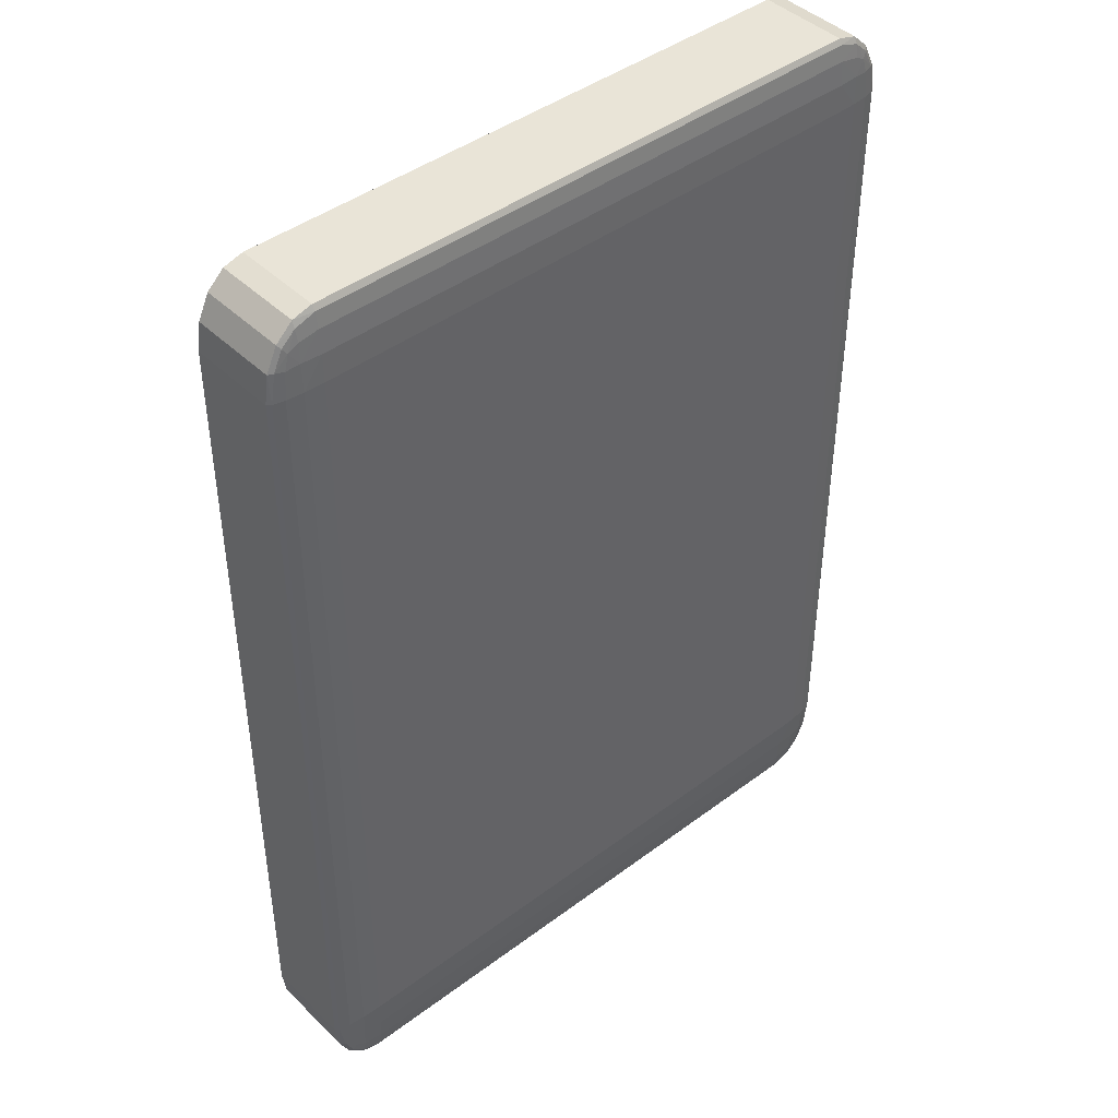
<metadata>
{"format":"obj","ext":"obj","renderer":"f3d","projection":"perspective","resolution":1024,"background":"white","views":[{"elev":43.3,"azim":-41.5,"up":"+Z"}]}
</metadata>
<code>
o Cube
v -0.106 0.1 0.05329
v -0.106 0.1 -1.427
v 0.1603 0.1 -1.427
v 0.1603 0.1 0.05329
v -0.106 0.1 0.05329
v -0.1144 0.1005 0.06
v -0.122 0.1019 0.06605
v -0.128 0.1041 0.07085
v -0.1318 0.1069 0.07394
v -0.1332 0.11 0.075
v -0.106 0.1 -1.427
v -0.1144 0.1005 -1.434
v -0.122 0.1019 -1.44
v -0.128 0.1041 -1.445
v -0.1318 0.1069 -1.448
v -0.1332 0.11 -1.449
v 0.1603 0.1 -1.427
v 0.1687 0.1005 -1.434
v 0.1763 0.1019 -1.44
v 0.1823 0.1041 -1.445
v 0.1862 0.1069 -1.448
v 0.1875 0.11 -1.449
v 0.1603 0.1 0.05329
v 0.1687 0.1005 0.06
v 0.1763 0.1019 0.06605
v 0.1823 0.1041 0.07085
v 0.1862 0.1069 0.07394
v 0.1875 0.11 0.075
v -0.1332 0.11 0.075
v -0.1332 0.11 -1.449
v 0.1875 0.11 -1.449
v 0.1875 0.11 0.075
v -0 0.12 0.4818
v 0 0.185 0.325
v -0 0.1212 0.4302
v -0 0.1282 0.3812
v -0 0.1433 0.3447
v -0 0.1636 0.328
v 0.08647 0.12 0.4903
v 0.1171 0.185 0.3365
v 0.09654 0.1212 0.4397
v 0.1061 0.1282 0.3917
v 0.1132 0.1433 0.3559
v 0.1165 0.1636 0.3395
v 0.1696 0.12 0.5155
v 0.2296 0.185 0.3707
v 0.1894 0.1212 0.4678
v 0.2081 0.1282 0.4226
v 0.2221 0.1433 0.3889
v 0.2285 0.1636 0.3734
v 0.2463 0.12 0.5565
v 0.3333 0.185 0.4261
v 0.2749 0.1212 0.5136
v 0.3021 0.1282 0.4729
v 0.3224 0.1433 0.4425
v 0.3317 0.1636 0.4286
v 0.3134 0.12 0.6116
v 0.4243 0.185 0.5007
v 0.3499 0.1212 0.5751
v 0.3845 0.1282 0.5405
v 0.4103 0.1433 0.5147
v 0.4221 0.1636 0.5029
v 0.3685 0.12 0.6787
v 0.4989 0.185 0.5917
v 0.4114 0.1212 0.6501
v 0.4521 0.1282 0.6229
v 0.4825 0.1433 0.6026
v 0.4964 0.1636 0.5933
v 0.4095 0.12 0.7554
v 0.5543 0.185 0.6954
v 0.4572 0.1212 0.7356
v 0.5024 0.1282 0.7169
v 0.5361 0.1433 0.7029
v 0.5516 0.1636 0.6965
v 0.4347 0.12 0.8385
v 0.5885 0.185 0.8079
v 0.4853 0.1212 0.8285
v 0.5333 0.1282 0.8189
v 0.5691 0.1433 0.8118
v 0.5855 0.1636 0.8085
v 0.4432 0.12 0.925
v 0.6 0.185 0.925
v 0.4948 0.1212 0.925
v 0.5437 0.1282 0.925
v 0.5803 0.1433 0.925
v 0.597 0.1636 0.925
v 0.4347 0.12 1.011
v 0.5885 0.185 1.042
v 0.4853 0.1212 1.022
v 0.5333 0.1282 1.031
v 0.5691 0.1433 1.038
v 0.5855 0.1636 1.041
v 0.4095 0.12 1.095
v 0.5543 0.185 1.155
v 0.4572 0.1212 1.114
v 0.5024 0.1282 1.133
v 0.5361 0.1433 1.147
v 0.5516 0.1636 1.153
v 0.3685 0.12 1.171
v 0.4989 0.185 1.258
v 0.4114 0.1212 1.2
v 0.4521 0.1282 1.227
v 0.4825 0.1433 1.247
v 0.4964 0.1636 1.257
v 0.3134 0.12 1.238
v 0.4243 0.185 1.349
v 0.3499 0.1212 1.275
v 0.3845 0.1282 1.309
v 0.4103 0.1433 1.335
v 0.4221 0.1636 1.347
v 0.2463 0.12 1.294
v 0.3333 0.185 1.424
v 0.2749 0.1212 1.336
v 0.3021 0.1282 1.377
v 0.3224 0.1433 1.407
v 0.3317 0.1636 1.421
v 0.1696 0.12 1.335
v 0.2296 0.185 1.479
v 0.1894 0.1212 1.382
v 0.2081 0.1282 1.427
v 0.2221 0.1433 1.461
v 0.2285 0.1636 1.477
v 0.08647 0.12 1.36
v 0.1171 0.185 1.513
v 0.09654 0.1212 1.41
v 0.1061 0.1282 1.458
v 0.1132 0.1433 1.494
v 0.1165 0.1636 1.511
v -0 0.12 1.368
v -0 0.185 1.525
v -0 0.1212 1.42
v -0 0.1282 1.469
v -0 0.1433 1.505
v -0 0.1636 1.522
v -0.08647 0.12 1.36
v -0.1171 0.185 1.513
v -0.09654 0.1212 1.41
v -0.1061 0.1282 1.458
v -0.1132 0.1433 1.494
v -0.1165 0.1636 1.511
v -0.1696 0.12 1.335
v -0.2296 0.185 1.479
v -0.1894 0.1212 1.382
v -0.2081 0.1282 1.427
v -0.2221 0.1433 1.461
v -0.2285 0.1636 1.477
v -0.2463 0.12 1.294
v -0.3333 0.185 1.424
v -0.2749 0.1212 1.336
v -0.3021 0.1282 1.377
v -0.3224 0.1433 1.407
v -0.3317 0.1636 1.421
v -0.3134 0.12 1.238
v -0.4243 0.185 1.349
v -0.3499 0.1212 1.275
v -0.3845 0.1282 1.309
v -0.4103 0.1433 1.335
v -0.4221 0.1636 1.347
v -0.3685 0.12 1.171
v -0.4989 0.185 1.258
v -0.4114 0.1212 1.2
v -0.4521 0.1282 1.227
v -0.4825 0.1433 1.247
v -0.4964 0.1636 1.257
v -0.4095 0.12 1.095
v -0.5543 0.185 1.155
v -0.4572 0.1212 1.114
v -0.5024 0.1282 1.133
v -0.5361 0.1433 1.147
v -0.5516 0.1636 1.153
v -0.4347 0.12 1.011
v -0.5885 0.185 1.042
v -0.4853 0.1212 1.022
v -0.5333 0.1282 1.031
v -0.5691 0.1433 1.038
v -0.5855 0.1636 1.041
v -0.4432 0.12 0.925
v -0.6 0.185 0.925
v -0.4948 0.1212 0.925
v -0.5437 0.1282 0.925
v -0.5803 0.1433 0.925
v -0.597 0.1636 0.925
v -0.4347 0.12 0.8385
v -0.5885 0.185 0.8079
v -0.4853 0.1212 0.8285
v -0.5333 0.1282 0.8189
v -0.5691 0.1433 0.8118
v -0.5855 0.1636 0.8085
v -0.4095 0.12 0.7554
v -0.5543 0.185 0.6954
v -0.4572 0.1212 0.7356
v -0.5024 0.1282 0.7169
v -0.5361 0.1433 0.7029
v -0.5516 0.1636 0.6965
v -0.3685 0.12 0.6787
v -0.4989 0.185 0.5917
v -0.4114 0.1212 0.6501
v -0.4521 0.1282 0.6229
v -0.4825 0.1433 0.6026
v -0.4964 0.1636 0.5933
v -0.3134 0.12 0.6116
v -0.4243 0.185 0.5007
v -0.3499 0.1212 0.5751
v -0.3845 0.1282 0.5405
v -0.4103 0.1433 0.5147
v -0.4221 0.1636 0.5029
v -0.2463 0.12 0.5565
v -0.3333 0.185 0.4261
v -0.2749 0.1212 0.5136
v -0.3021 0.1282 0.4729
v -0.3224 0.1433 0.4425
v -0.3317 0.1636 0.4286
v -0.1696 0.12 0.5155
v -0.2296 0.185 0.3707
v -0.1894 0.1212 0.4678
v -0.2081 0.1282 0.4226
v -0.2221 0.1433 0.3889
v -0.2285 0.1636 0.3734
v -0.08647 0.12 0.4903
v -0.1171 0.185 0.3365
v -0.09654 0.1212 0.4397
v -0.1061 0.1282 0.3917
v -0.1132 0.1433 0.3559
v -0.1165 0.1636 0.3395
v 1.105 0.17 -1.825
v 1.105 0.2 -1.551
v 1.3 0.17 -1.551
v 1.105 0.1815 -1.804
v 1.105 0.1912 -1.745
v 1.18 0.17 -1.804
v 1.181 0.1818 -1.779
v 1.178 0.1897 -1.731
v 1.218 0.1873 -1.709
v 1.18 0.1977 -1.551
v 1.243 0.1912 -1.551
v 1.105 0.1977 -1.656
v 1.181 0.195 -1.659
v 1.233 0.1897 -1.653
v 1.285 0.17 -1.656
v 1.243 0.17 -1.745
v 1.285 0.1815 -1.551
v 1.267 0.1818 -1.659
v 1.233 0.1812 -1.731
v 1.105 -0.2 -1.551
v 1.105 -0.17 -1.825
v 1.3 -0.17 -1.551
v 1.105 -0.1977 -1.656
v 1.105 -0.1912 -1.745
v 1.18 -0.1977 -1.551
v 1.181 -0.195 -1.659
v 1.178 -0.1897 -1.731
v 1.218 -0.1873 -1.709
v 1.18 -0.17 -1.804
v 1.243 -0.17 -1.745
v 1.105 -0.1815 -1.804
v 1.181 -0.1818 -1.779
v 1.233 -0.1812 -1.731
v 1.285 -0.1815 -1.551
v 1.243 -0.1912 -1.551
v 1.285 -0.17 -1.656
v 1.267 -0.1818 -1.659
v 1.233 -0.1897 -1.653
v 1.3 0.17 1.551
v 1.105 0.2 1.551
v 1.105 0.17 1.825
v 1.285 0.1815 1.551
v 1.243 0.1912 1.551
v 1.285 0.17 1.656
v 1.267 0.1818 1.659
v 1.233 0.1897 1.653
v 1.218 0.1873 1.709
v 1.105 0.1977 1.656
v 1.105 0.1912 1.745
v 1.18 0.1977 1.551
v 1.181 0.195 1.659
v 1.178 0.1897 1.731
v 1.18 0.17 1.804
v 1.243 0.17 1.745
v 1.105 0.1815 1.804
v 1.181 0.1818 1.779
v 1.233 0.1812 1.731
v 1.3 -0.17 1.551
v 1.105 -0.17 1.825
v 1.105 -0.2 1.551
v 1.285 -0.17 1.656
v 1.243 -0.17 1.745
v 1.285 -0.1815 1.551
v 1.267 -0.1818 1.659
v 1.233 -0.1812 1.731
v 1.218 -0.1873 1.709
v 1.105 -0.1815 1.804
v 1.105 -0.1912 1.745
v 1.18 -0.17 1.804
v 1.181 -0.1818 1.779
v 1.178 -0.1897 1.731
v 1.18 -0.1977 1.551
v 1.243 -0.1912 1.551
v 1.105 -0.1977 1.656
v 1.181 -0.195 1.659
v 1.233 -0.1897 1.653
v -1.105 0.17 -1.825
v -1.3 0.17 -1.551
v -1.105 0.2 -1.551
v -1.18 0.17 -1.804
v -1.243 0.17 -1.745
v -1.105 0.1815 -1.804
v -1.181 0.1818 -1.779
v -1.233 0.1812 -1.731
v -1.218 0.1873 -1.709
v -1.285 0.1815 -1.551
v -1.243 0.1912 -1.551
v -1.285 0.17 -1.656
v -1.267 0.1818 -1.659
v -1.233 0.1897 -1.653
v -1.105 0.1977 -1.656
v -1.105 0.1912 -1.745
v -1.18 0.1977 -1.551
v -1.181 0.195 -1.659
v -1.178 0.1897 -1.731
v -1.3 -0.17 -1.551
v -1.105 -0.17 -1.825
v -1.105 -0.2 -1.551
v -1.285 -0.17 -1.656
v -1.243 -0.17 -1.745
v -1.285 -0.1815 -1.551
v -1.267 -0.1818 -1.659
v -1.233 -0.1812 -1.731
v -1.218 -0.1873 -1.709
v -1.105 -0.1815 -1.804
v -1.105 -0.1912 -1.745
v -1.18 -0.17 -1.804
v -1.181 -0.1818 -1.779
v -1.178 -0.1897 -1.731
v -1.18 -0.1977 -1.551
v -1.243 -0.1912 -1.551
v -1.105 -0.1977 -1.656
v -1.181 -0.195 -1.659
v -1.233 -0.1897 -1.653
v -1.3 0.17 1.551
v -1.105 0.17 1.825
v -1.105 0.2 1.551
v -1.285 0.17 1.656
v -1.243 0.17 1.745
v -1.285 0.1815 1.551
v -1.267 0.1818 1.659
v -1.233 0.1812 1.731
v -1.218 0.1873 1.709
v -1.105 0.1815 1.804
v -1.105 0.1912 1.745
v -1.18 0.17 1.804
v -1.181 0.1818 1.779
v -1.178 0.1897 1.731
v -1.18 0.1977 1.551
v -1.243 0.1912 1.551
v -1.105 0.1977 1.656
v -1.181 0.195 1.659
v -1.233 0.1897 1.653
v -1.105 -0.2 1.551
v -1.105 -0.17 1.825
v -1.3 -0.17 1.551
v -1.105 -0.1977 1.656
v -1.105 -0.1912 1.745
v -1.18 -0.1977 1.551
v -1.181 -0.195 1.659
v -1.178 -0.1897 1.731
v -1.218 -0.1873 1.709
v -1.18 -0.17 1.804
v -1.243 -0.17 1.745
v -1.105 -0.1815 1.804
v -1.181 -0.1818 1.779
v -1.233 -0.1812 1.731
v -1.285 -0.1815 1.551
v -1.243 -0.1912 1.551
v -1.285 -0.17 1.656
v -1.267 -0.1818 1.659
v -1.233 -0.1897 1.653
v -0.1171 0.2 0.3365
v 0 0.2 0.325
v -0.4989 0.2 0.5917
v 0.4243 0.2 0.5007
v -0.5885 0.2 0.8079
v 0.2296 0.2 0.3707
v -0.5543 0.2 0.6954
v 0.4989 0.2 0.5917
v 0.5885 0.2 1.042
v 0.6 0.2 0.925
v 0.1171 0.2 0.3365
v 0.5885 0.2 0.8079
v 0.5543 0.2 0.6954
v 0.3333 0.2 0.4261
v 0.5543 0.2 1.155
v -0.2296 0.2 0.3707
v 0.4989 0.2 1.258
v 0.4243 0.2 1.349
v -0.2296 0.2 1.479
v -0.3333 0.2 1.424
v -0.4243 0.2 0.5007
v -0.6 0.2 0.925
v -0.5885 0.2 1.042
v 0.1171 0.2 1.513
v -0.5543 0.2 1.155
v -0.4989 0.2 1.258
v -0.3333 0.2 0.4261
v -0 0.2 1.525
v -0.1171 0.2 1.513
v -0.4243 0.2 1.349
v 0.3333 0.2 1.424
v 0.2296 0.2 1.479
v -0.1332 0.2 -1.449
v 0.1875 0.2 0.075
v 0.1875 0.2 0.006632
v 0.1875 0.2 -1.449
v -0.1332 0.2 0.075
f 3 2 1
f 4 3 1
f 5 12 6
f 6 13 7
f 7 14 8
f 8 15 9
f 9 16 10
f 11 18 12
f 12 19 13
f 13 20 14
f 14 21 15
f 16 21 22
f 18 23 24
f 18 25 19
f 19 26 20
f 20 27 21
f 21 28 22
f 23 6 24
f 24 7 25
f 25 8 26
f 26 9 27
f 27 10 28
f 34 377 220
f 52 382 46
f 58 390 52
f 64 380 58
f 70 384 64
f 70 388 389
f 76 386 388
f 88 386 82
f 94 385 88
f 94 393 391
f 100 394 393
f 112 394 106
f 118 407 112
f 124 408 118
f 124 404 400
f 136 404 130
f 142 405 136
f 148 395 142
f 154 396 148
f 160 406 154
f 160 401 402
f 172 401 166
f 178 399 172
f 184 398 178
f 190 381 184
f 196 383 190
f 202 379 196
f 208 397 202
f 214 403 208
f 220 392 214
f 40 382 387
f 40 378 34
f 34 44 40
f 38 43 44
f 37 42 43
f 36 41 42
f 35 39 41
f 40 50 46
f 44 49 50
f 43 48 49
f 42 47 48
f 41 45 47
f 46 56 52
f 50 55 56
f 49 54 55
f 48 53 54
f 47 51 53
f 52 62 58
f 56 61 62
f 55 60 61
f 54 59 60
f 53 57 59
f 58 68 64
f 62 67 68
f 61 66 67
f 60 65 66
f 59 63 65
f 64 74 70
f 68 73 74
f 67 72 73
f 66 71 72
f 65 69 71
f 70 80 76
f 74 79 80
f 73 78 79
f 72 77 78
f 71 75 77
f 76 86 82
f 80 85 86
f 79 84 85
f 78 83 84
f 77 81 83
f 86 88 82
f 85 92 86
f 84 91 85
f 83 90 84
f 81 89 83
f 92 94 88
f 91 98 92
f 90 97 91
f 89 96 90
f 87 95 89
f 98 100 94
f 97 104 98
f 96 103 97
f 95 102 96
f 93 101 95
f 104 106 100
f 103 110 104
f 102 109 103
f 101 108 102
f 99 107 101
f 110 112 106
f 109 116 110
f 108 115 109
f 107 114 108
f 105 113 107
f 116 118 112
f 115 122 116
f 114 121 115
f 113 120 114
f 111 119 113
f 122 124 118
f 121 128 122
f 120 127 121
f 119 126 120
f 117 125 119
f 128 130 124
f 127 134 128
f 126 133 127
f 125 132 126
f 123 131 125
f 130 140 136
f 134 139 140
f 133 138 139
f 132 137 138
f 131 135 137
f 136 146 142
f 140 145 146
f 139 144 145
f 138 143 144
f 137 141 143
f 142 152 148
f 146 151 152
f 145 150 151
f 144 149 150
f 143 147 149
f 148 158 154
f 152 157 158
f 151 156 157
f 150 155 156
f 149 153 155
f 154 164 160
f 158 163 164
f 157 162 163
f 156 161 162
f 155 159 161
f 160 170 166
f 164 169 170
f 163 168 169
f 162 167 168
f 161 165 167
f 166 176 172
f 170 175 176
f 169 174 175
f 168 173 174
f 167 171 173
f 172 182 178
f 176 181 182
f 175 180 181
f 174 179 180
f 173 177 179
f 182 184 178
f 181 188 182
f 180 187 181
f 179 186 180
f 177 185 179
f 188 190 184
f 187 194 188
f 186 193 187
f 185 192 186
f 183 191 185
f 194 196 190
f 193 200 194
f 192 199 193
f 191 198 192
f 189 197 191
f 200 202 196
f 199 206 200
f 198 205 199
f 197 204 198
f 195 203 197
f 206 208 202
f 205 212 206
f 204 211 205
f 203 210 204
f 201 209 203
f 212 214 208
f 211 218 212
f 210 217 211
f 209 216 210
f 207 215 209
f 218 220 214
f 217 224 218
f 216 223 217
f 215 222 216
f 213 221 215
f 224 34 220
f 223 38 224
f 222 37 223
f 221 36 222
f 219 35 221
f 51 45 111
f 244 358 322
f 339 320 360
f 265 359 283
f 303 379 397
f 227 282 246
f 228 230 225
f 229 231 228
f 231 240 230
f 231 233 243
f 234 236 226
f 235 237 234
f 237 229 236
f 237 233 232
f 239 241 227
f 240 242 239
f 242 235 241
f 242 233 238
f 247 249 244
f 248 250 247
f 250 259 249
f 250 252 262
f 253 255 245
f 254 256 253
f 256 248 255
f 256 252 251
f 258 260 246
f 259 261 258
f 261 254 260
f 261 252 257
f 266 268 263
f 267 269 266
f 269 278 268
f 269 271 281
f 272 274 264
f 273 275 272
f 275 267 274
f 275 271 270
f 277 279 265
f 278 280 277
f 280 273 279
f 280 271 276
f 285 287 282
f 286 288 285
f 288 297 287
f 288 290 300
f 291 293 283
f 292 294 291
f 294 286 293
f 294 290 289
f 296 298 284
f 297 299 296
f 299 292 298
f 299 290 295
f 304 306 301
f 305 307 304
f 307 316 306
f 307 309 319
f 310 312 302
f 311 313 310
f 313 305 312
f 313 309 308
f 315 317 303
f 316 318 315
f 318 311 317
f 318 309 314
f 323 325 320
f 324 326 323
f 326 335 325
f 326 328 338
f 329 331 321
f 330 332 329
f 332 324 331
f 332 328 327
f 334 336 322
f 335 337 334
f 337 330 336
f 337 328 333
f 342 344 339
f 343 345 342
f 345 354 344
f 345 347 357
f 348 350 340
f 349 351 348
f 351 343 350
f 351 347 346
f 353 355 341
f 354 356 353
f 356 349 355
f 356 347 352
f 361 363 358
f 362 364 361
f 364 373 363
f 364 366 376
f 367 369 359
f 368 370 367
f 370 362 369
f 370 366 365
f 372 374 360
f 373 375 372
f 375 368 374
f 375 366 371
f 358 334 322
f 363 335 334
f 373 325 335
f 372 320 325
f 322 247 244
f 336 248 247
f 330 255 248
f 329 245 255
f 246 239 227
f 260 240 239
f 254 230 240
f 253 225 230
f 340 367 359
f 350 368 367
f 343 374 368
f 342 360 374
f 283 277 265
f 293 278 277
f 286 268 278
f 285 263 268
f 321 304 301
f 331 305 304
f 324 312 305
f 323 302 312
f 341 272 264
f 355 273 272
f 349 279 273
f 348 265 279
f 264 234 226
f 274 235 234
f 267 241 235
f 266 227 241
f 284 361 358
f 298 362 361
f 292 369 362
f 291 359 369
f 303 353 341
f 317 354 353
f 311 344 354
f 310 339 344
f 226 315 303
f 236 316 315
f 229 306 316
f 228 301 306
f 244 296 284
f 249 297 296
f 259 287 297
f 258 282 287
f 301 245 321
f 404 405 341
f 32 410 411
f 29 409 413
f 410 29 413
f 410 382 390
f 30 412 409
f 5 11 12
f 6 12 13
f 7 13 14
f 8 14 15
f 9 15 16
f 11 17 18
f 12 18 19
f 13 19 20
f 14 20 21
f 16 15 21
f 18 17 23
f 18 24 25
f 19 25 26
f 20 26 27
f 21 27 28
f 23 5 6
f 24 6 7
f 25 7 8
f 26 8 9
f 27 9 10
f 34 378 377
f 52 390 382
f 58 380 390
f 64 384 380
f 70 389 384
f 70 76 388
f 76 82 386
f 88 385 386
f 94 391 385
f 94 100 393
f 100 106 394
f 112 407 394
f 118 408 407
f 124 400 408
f 124 130 404
f 136 405 404
f 142 395 405
f 148 396 395
f 154 406 396
f 160 402 406
f 160 166 401
f 172 399 401
f 178 398 399
f 184 381 398
f 190 383 381
f 196 379 383
f 202 397 379
f 208 403 397
f 214 392 403
f 220 377 392
f 40 46 382
f 40 387 378
f 34 38 44
f 38 37 43
f 37 36 42
f 36 35 41
f 35 33 39
f 40 44 50
f 44 43 49
f 43 42 48
f 42 41 47
f 41 39 45
f 46 50 56
f 50 49 55
f 49 48 54
f 48 47 53
f 47 45 51
f 52 56 62
f 56 55 61
f 55 54 60
f 54 53 59
f 53 51 57
f 58 62 68
f 62 61 67
f 61 60 66
f 60 59 65
f 59 57 63
f 64 68 74
f 68 67 73
f 67 66 72
f 66 65 71
f 65 63 69
f 70 74 80
f 74 73 79
f 73 72 78
f 72 71 77
f 71 69 75
f 76 80 86
f 80 79 85
f 79 78 84
f 78 77 83
f 77 75 81
f 86 92 88
f 85 91 92
f 84 90 91
f 83 89 90
f 81 87 89
f 92 98 94
f 91 97 98
f 90 96 97
f 89 95 96
f 87 93 95
f 98 104 100
f 97 103 104
f 96 102 103
f 95 101 102
f 93 99 101
f 104 110 106
f 103 109 110
f 102 108 109
f 101 107 108
f 99 105 107
f 110 116 112
f 109 115 116
f 108 114 115
f 107 113 114
f 105 111 113
f 116 122 118
f 115 121 122
f 114 120 121
f 113 119 120
f 111 117 119
f 122 128 124
f 121 127 128
f 120 126 127
f 119 125 126
f 117 123 125
f 128 134 130
f 127 133 134
f 126 132 133
f 125 131 132
f 123 129 131
f 130 134 140
f 134 133 139
f 133 132 138
f 132 131 137
f 131 129 135
f 136 140 146
f 140 139 145
f 139 138 144
f 138 137 143
f 137 135 141
f 142 146 152
f 146 145 151
f 145 144 150
f 144 143 149
f 143 141 147
f 148 152 158
f 152 151 157
f 151 150 156
f 150 149 155
f 149 147 153
f 154 158 164
f 158 157 163
f 157 156 162
f 156 155 161
f 155 153 159
f 160 164 170
f 164 163 169
f 163 162 168
f 162 161 167
f 161 159 165
f 166 170 176
f 170 169 175
f 169 168 174
f 168 167 173
f 167 165 171
f 172 176 182
f 176 175 181
f 175 174 180
f 174 173 179
f 173 171 177
f 182 188 184
f 181 187 188
f 180 186 187
f 179 185 186
f 177 183 185
f 188 194 190
f 187 193 194
f 186 192 193
f 185 191 192
f 183 189 191
f 194 200 196
f 193 199 200
f 192 198 199
f 191 197 198
f 189 195 197
f 200 206 202
f 199 205 206
f 198 204 205
f 197 203 204
f 195 201 203
f 206 212 208
f 205 211 212
f 204 210 211
f 203 209 210
f 201 207 209
f 212 218 214
f 211 217 218
f 210 216 217
f 209 215 216
f 207 213 215
f 218 224 220
f 217 223 224
f 216 222 223
f 215 221 222
f 213 219 221
f 224 38 34
f 223 37 38
f 222 36 37
f 221 35 36
f 219 33 35
f 39 33 129
f 33 219 135
f 219 213 135
f 213 207 141
f 135 213 141
f 207 201 153
f 201 195 159
f 195 189 159
f 189 183 165
f 159 189 165
f 183 177 171
f 171 165 183
f 159 153 201
f 153 147 207
f 147 141 207
f 135 129 33
f 129 123 39
f 123 117 39
f 117 111 45
f 39 117 45
f 111 105 57
f 105 99 63
f 99 93 63
f 93 87 69
f 63 93 69
f 87 81 75
f 75 69 87
f 63 57 105
f 57 51 111
f 244 284 358
f 339 302 320
f 265 340 359
f 303 341 383
f 341 398 381
f 341 381 383
f 411 264 226
f 412 411 226
f 303 383 379
f 412 226 409
f 226 303 409
f 403 413 397
f 413 409 303
f 397 413 303
f 227 263 282
f 228 231 230
f 229 232 231
f 231 243 240
f 231 232 233
f 234 237 236
f 235 238 237
f 237 232 229
f 237 238 233
f 239 242 241
f 240 243 242
f 242 238 235
f 242 243 233
f 247 250 249
f 248 251 250
f 250 262 259
f 250 251 252
f 253 256 255
f 254 257 256
f 256 251 248
f 256 257 252
f 258 261 260
f 259 262 261
f 261 257 254
f 261 262 252
f 266 269 268
f 267 270 269
f 269 281 278
f 269 270 271
f 272 275 274
f 273 276 275
f 275 270 267
f 275 276 271
f 277 280 279
f 278 281 280
f 280 276 273
f 280 281 271
f 285 288 287
f 286 289 288
f 288 300 297
f 288 289 290
f 291 294 293
f 292 295 294
f 294 289 286
f 294 295 290
f 296 299 298
f 297 300 299
f 299 295 292
f 299 300 290
f 304 307 306
f 305 308 307
f 307 319 316
f 307 308 309
f 310 313 312
f 311 314 313
f 313 308 305
f 313 314 309
f 315 318 317
f 316 319 318
f 318 314 311
f 318 319 309
f 323 326 325
f 324 327 326
f 326 338 335
f 326 327 328
f 329 332 331
f 330 333 332
f 332 327 324
f 332 333 328
f 334 337 336
f 335 338 337
f 337 333 330
f 337 338 328
f 342 345 344
f 343 346 345
f 345 357 354
f 345 346 347
f 348 351 350
f 349 352 351
f 351 346 343
f 351 352 347
f 353 356 355
f 354 357 356
f 356 352 349
f 356 357 347
f 361 364 363
f 362 365 364
f 364 376 373
f 364 365 366
f 367 370 369
f 368 371 370
f 370 365 362
f 370 371 366
f 372 375 374
f 373 376 375
f 375 371 368
f 375 376 366
f 358 363 334
f 363 373 335
f 373 372 325
f 372 360 320
f 322 336 247
f 336 330 248
f 330 329 255
f 329 321 245
f 246 260 239
f 260 254 240
f 254 253 230
f 253 245 225
f 340 350 367
f 350 343 368
f 343 342 374
f 342 339 360
f 283 293 277
f 293 286 278
f 286 285 268
f 285 282 263
f 321 331 304
f 331 324 305
f 324 323 312
f 323 320 302
f 341 355 272
f 355 349 273
f 349 348 279
f 348 340 265
f 264 274 234
f 274 267 235
f 267 266 241
f 266 263 227
f 284 298 361
f 298 292 362
f 292 291 369
f 291 283 359
f 303 317 353
f 317 311 354
f 311 310 344
f 310 302 339
f 226 236 315
f 236 229 316
f 229 228 306
f 228 225 301
f 244 249 296
f 249 259 297
f 259 258 287
f 258 246 282
f 301 225 245
f 264 386 385
f 264 385 391
f 399 398 341
f 401 399 341
f 264 391 393
f 264 393 394
f 402 401 341
f 406 402 341
f 264 394 407
f 264 407 408
f 396 406 341
f 395 396 341
f 264 408 400
f 264 400 404
f 405 395 341
f 341 264 404
f 411 412 31
f 31 32 411
f 29 30 409
f 410 32 29
f 264 411 384
f 411 410 390
f 384 411 380
f 410 413 378
f 413 403 392
f 413 392 377
f 388 386 264
f 389 388 264
f 413 377 378
f 384 389 264
f 380 411 390
f 410 378 387
f 410 387 382
f 30 31 412

</code>
